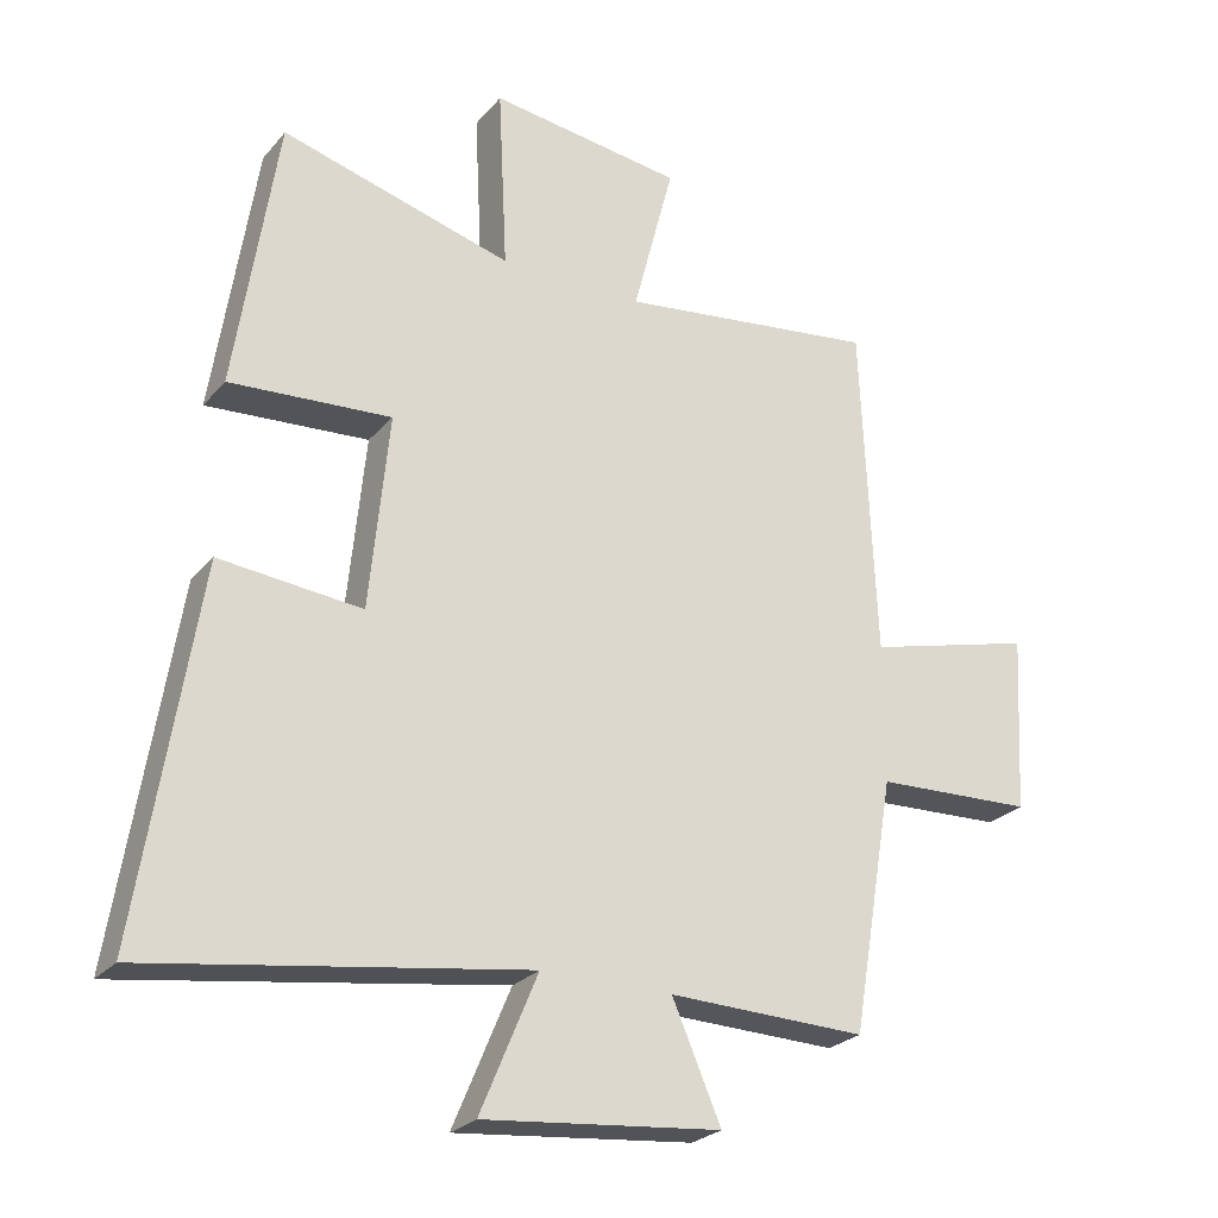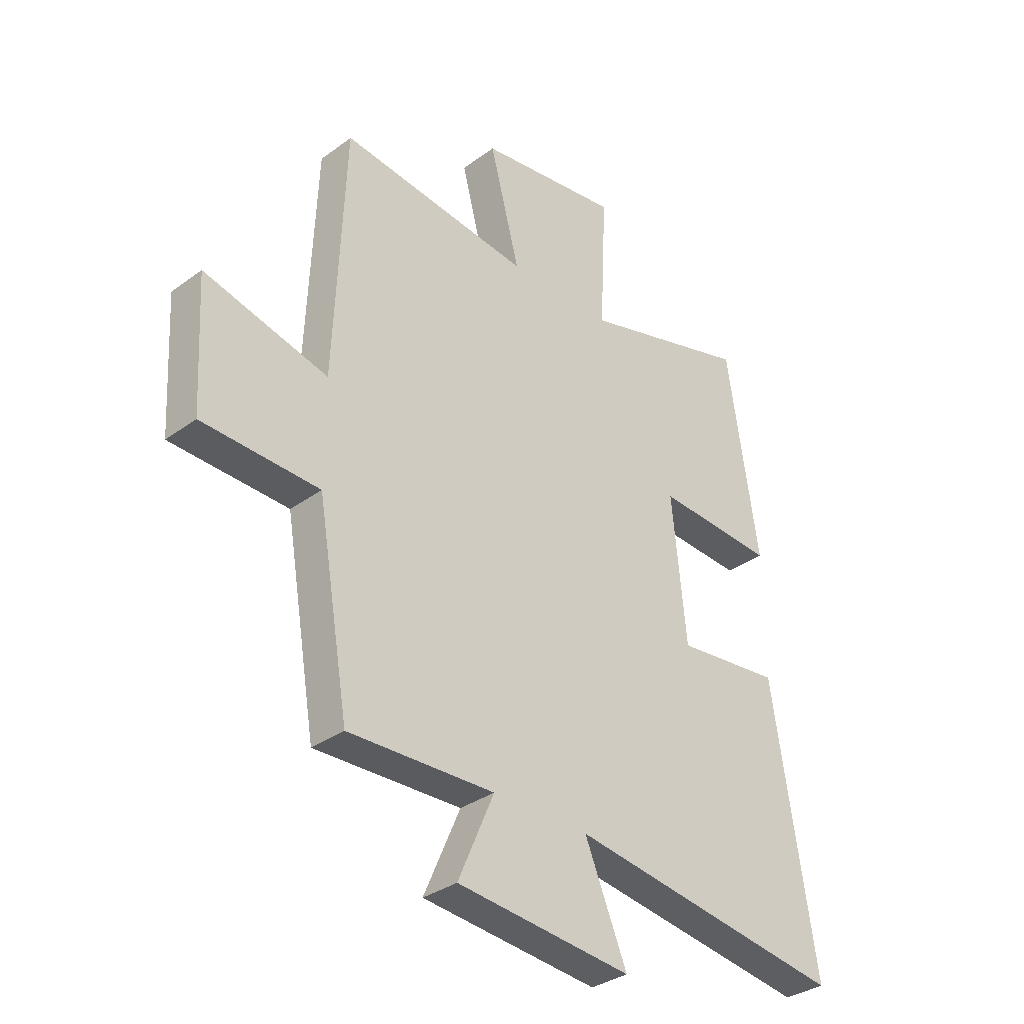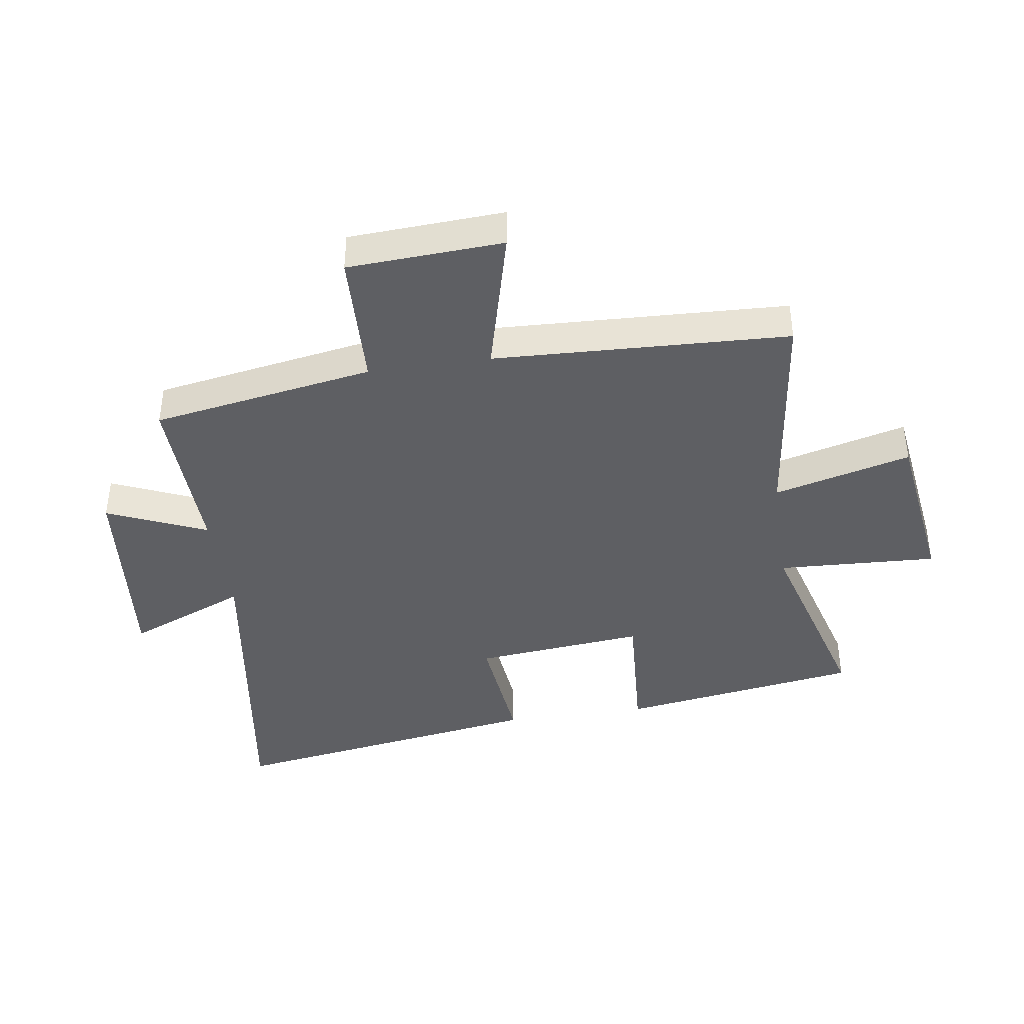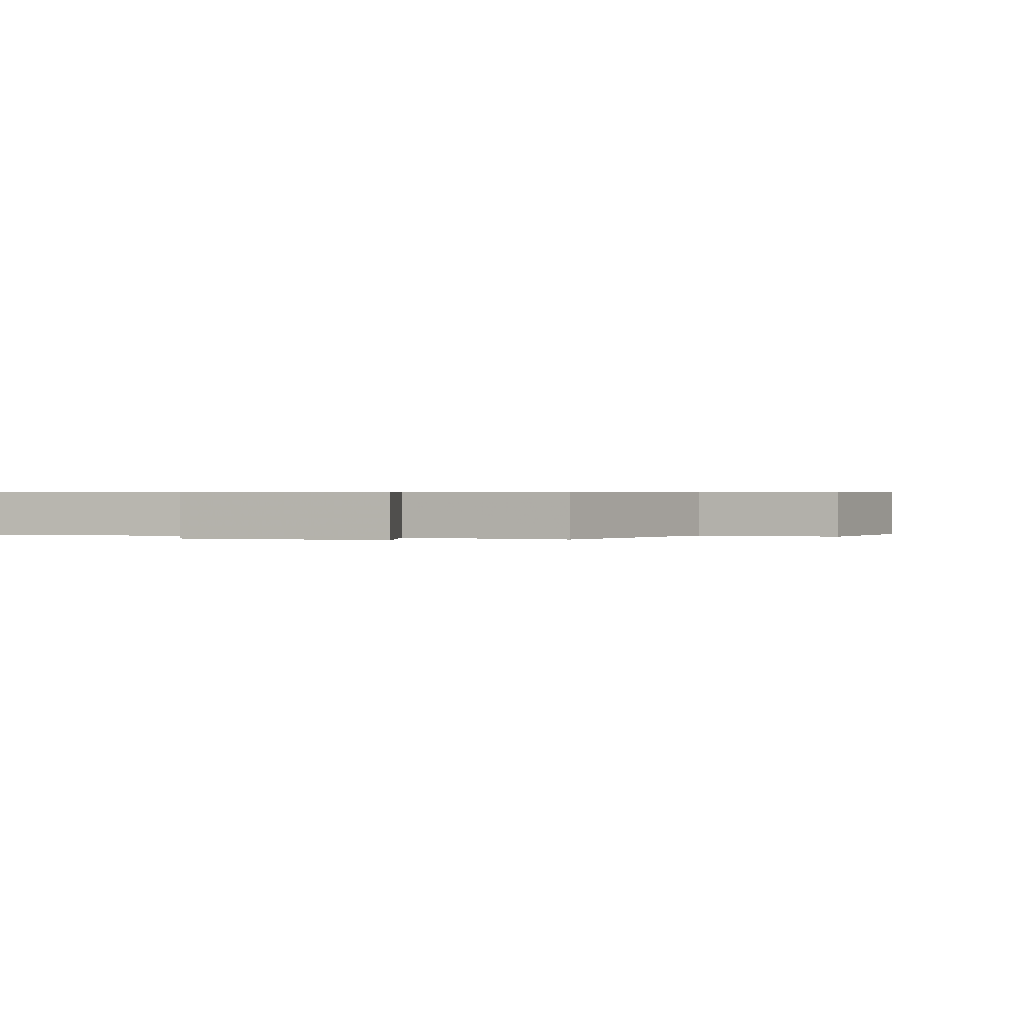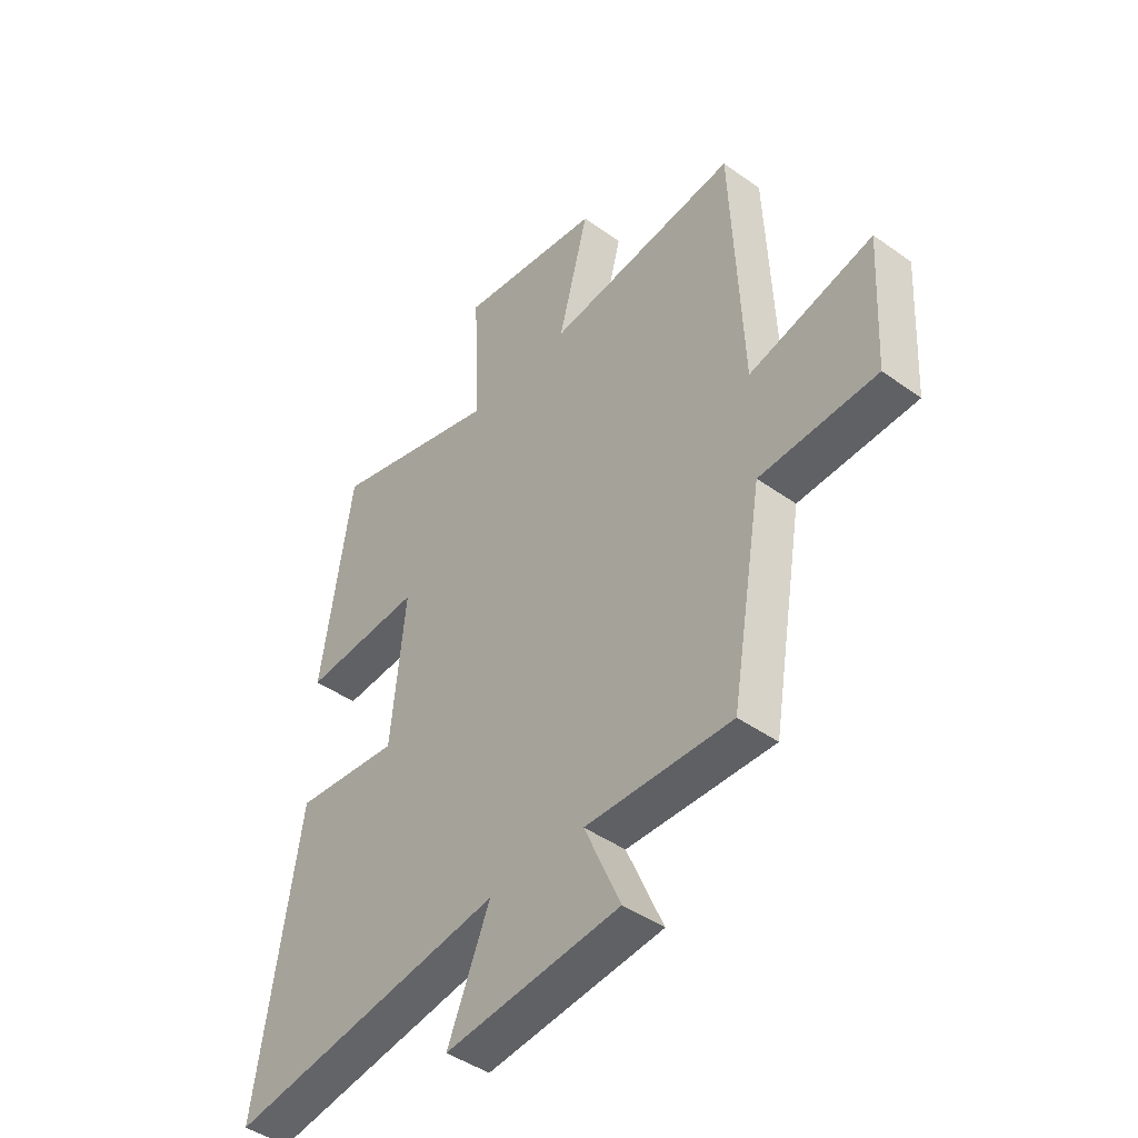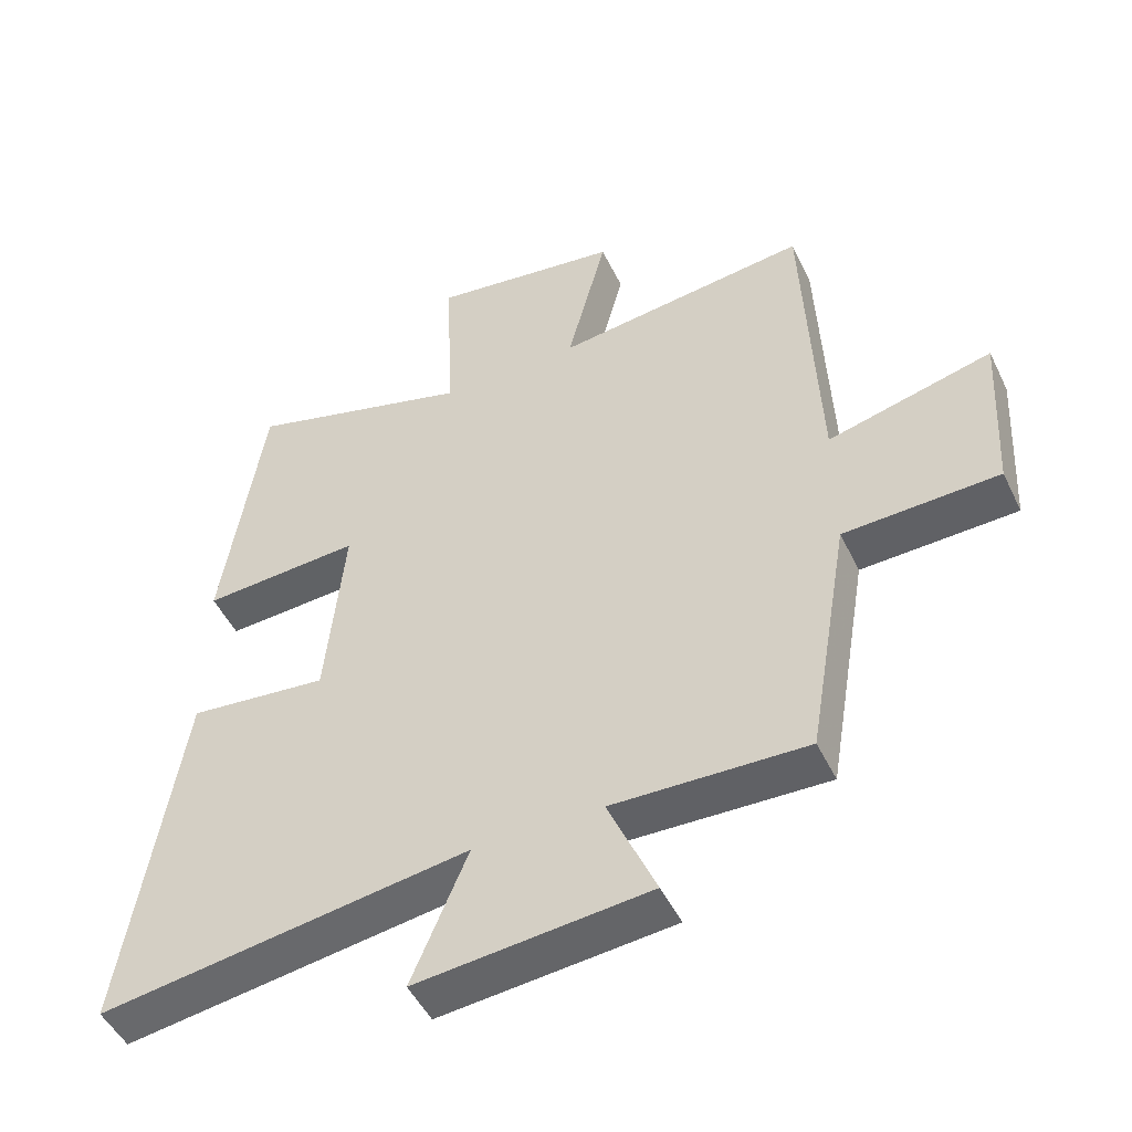
<metadata>
{"format":"obj","ext":"obj","renderer":"f3d","projection":"perspective","resolution":1024,"background":"white","views":[{"elev":-25.4,"azim":149.5,"up":"+Z"},{"elev":-33.4,"azim":-44.9,"up":"+Z"},{"elev":-40.8,"azim":-81.5,"up":"+Y"},{"elev":0.5,"azim":-154.1,"up":"+Y"},{"elev":-44.3,"azim":-129.8,"up":"+Z"},{"elev":-48.7,"azim":-155.0,"up":"+Z"}]}
</metadata>
<code>
v 0.584 0.07 -0.582
v 0.039 0.07 -0.5
v 0.122 0.07 -0.698
v -0.222 0.07 -0.664
v -0.151 0.07 -0.5
v -0.438 0.07 -0.508
v -0.5 0.07 -0.141
v -0.73 0.07 -0.132
v -0.744 0.07 0.124
v -0.5 0.07 0.061
v -0.479 0.07 0.547
v -0.103 0.07 0.5
v -0.162 0.07 0.726
v 0.118 0.07 0.764
v 0.105 0.07 0.5
v 0.439 0.07 0.593
v 0.5 0.07 0.195
v 0.266 0.07 0.21
v 0.294 0.07 -0.072
v 0.5 0.07 -0.051
v 0.584 0 -0.582
v 0.039 0 -0.5
v 0.122 0 -0.698
v -0.222 0 -0.664
v -0.151 0 -0.5
v -0.438 0 -0.508
v -0.5 0 -0.141
v -0.73 0 -0.132
v -0.744 0 0.124
v -0.5 0 0.061
v -0.479 0 0.547
v -0.103 0 0.5
v -0.162 0 0.726
v 0.118 0 0.764
v 0.105 0 0.5
v 0.439 0 0.593
v 0.5 0 0.195
v 0.266 0 0.21
v 0.294 0 -0.072
v 0.5 0 -0.051
f 19 20 1 2
f 18 19 2
f 15 16 17 18
f 15 18 2
f 12 13 14 15
f 12 15 2
f 10 11 12 2
f 7 8 9 10
f 5 6 7 10
f 5 10 2 3
f 3 4 5
f 22 21 40 39
f 22 39 38
f 38 37 36 35
f 22 38 35
f 35 34 33 32
f 22 35 32
f 22 32 31 30
f 30 29 28 27
f 30 27 26 25
f 23 22 30 25
f 25 24 23
f 1 21 22 2
f 2 22 23 3
f 3 23 24 4
f 4 24 25 5
f 5 25 26 6
f 6 26 27 7
f 7 27 28 8
f 8 28 29 9
f 9 29 30 10
f 10 30 31 11
f 11 31 32 12
f 12 32 33 13
f 13 33 34 14
f 14 34 35 15
f 15 35 36 16
f 16 36 37 17
f 17 37 38 18
f 18 38 39 19
f 19 39 40 20
f 20 40 21 1

</code>
